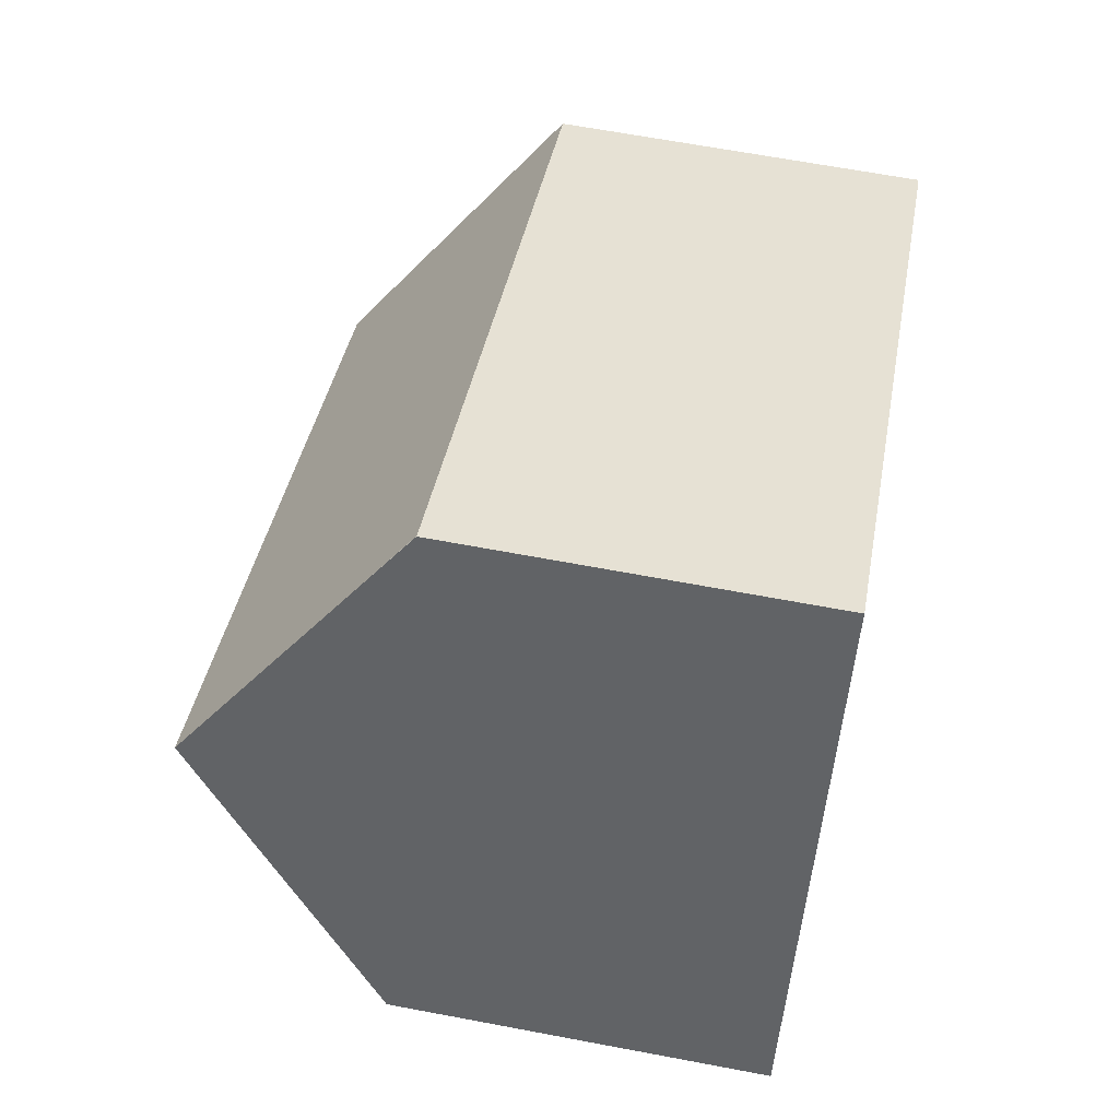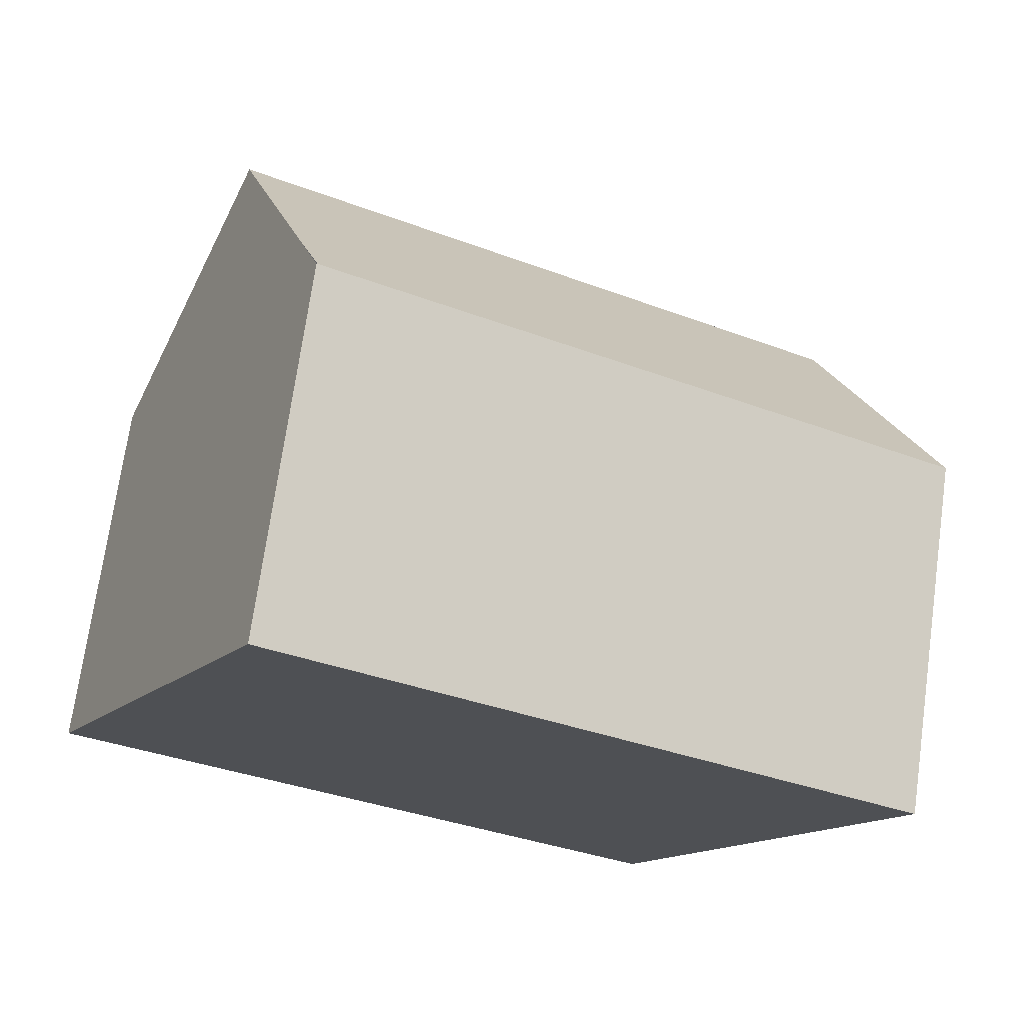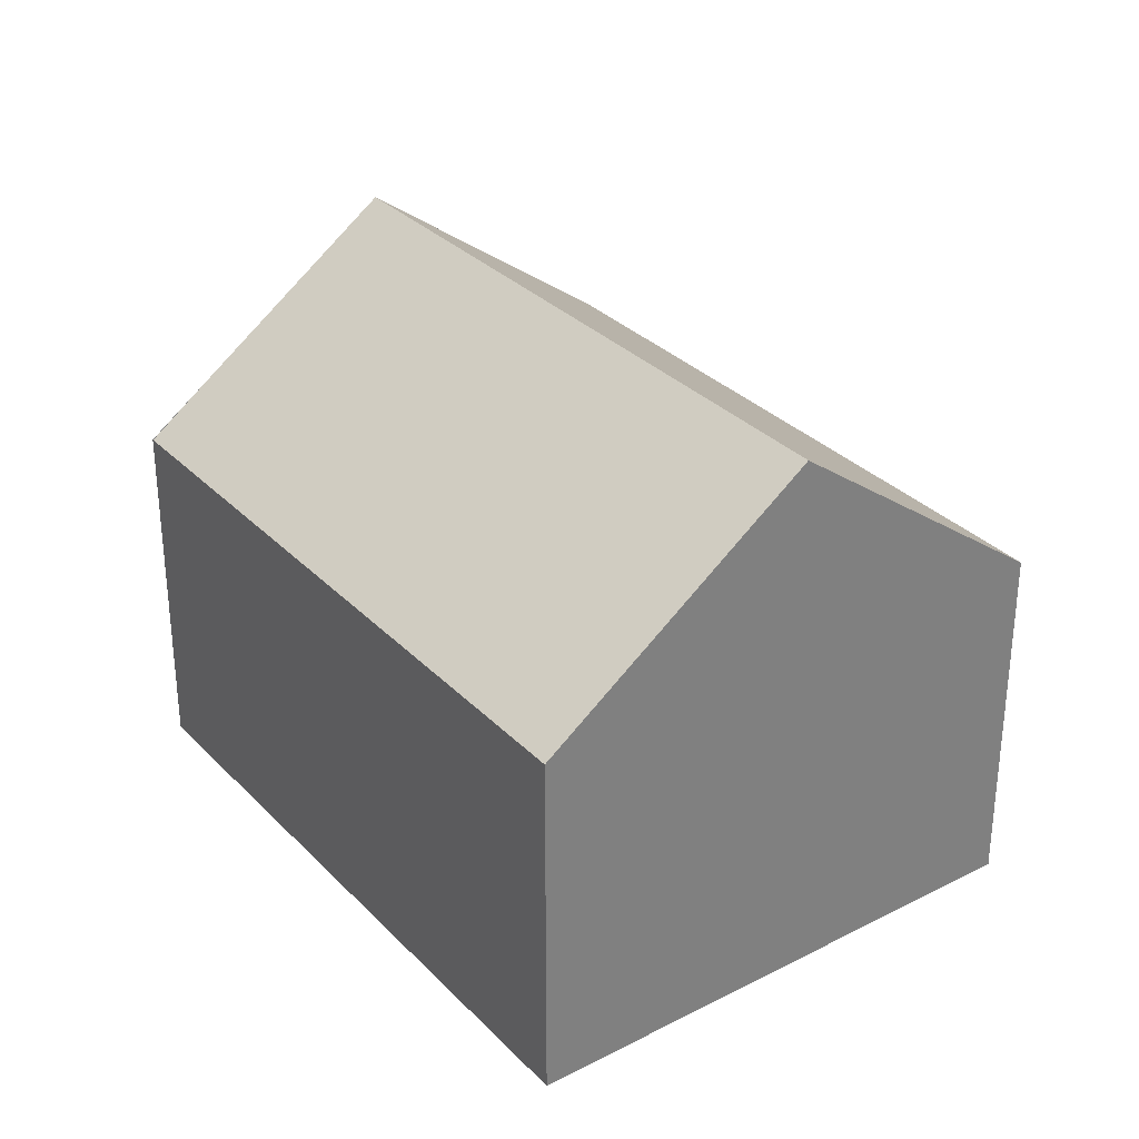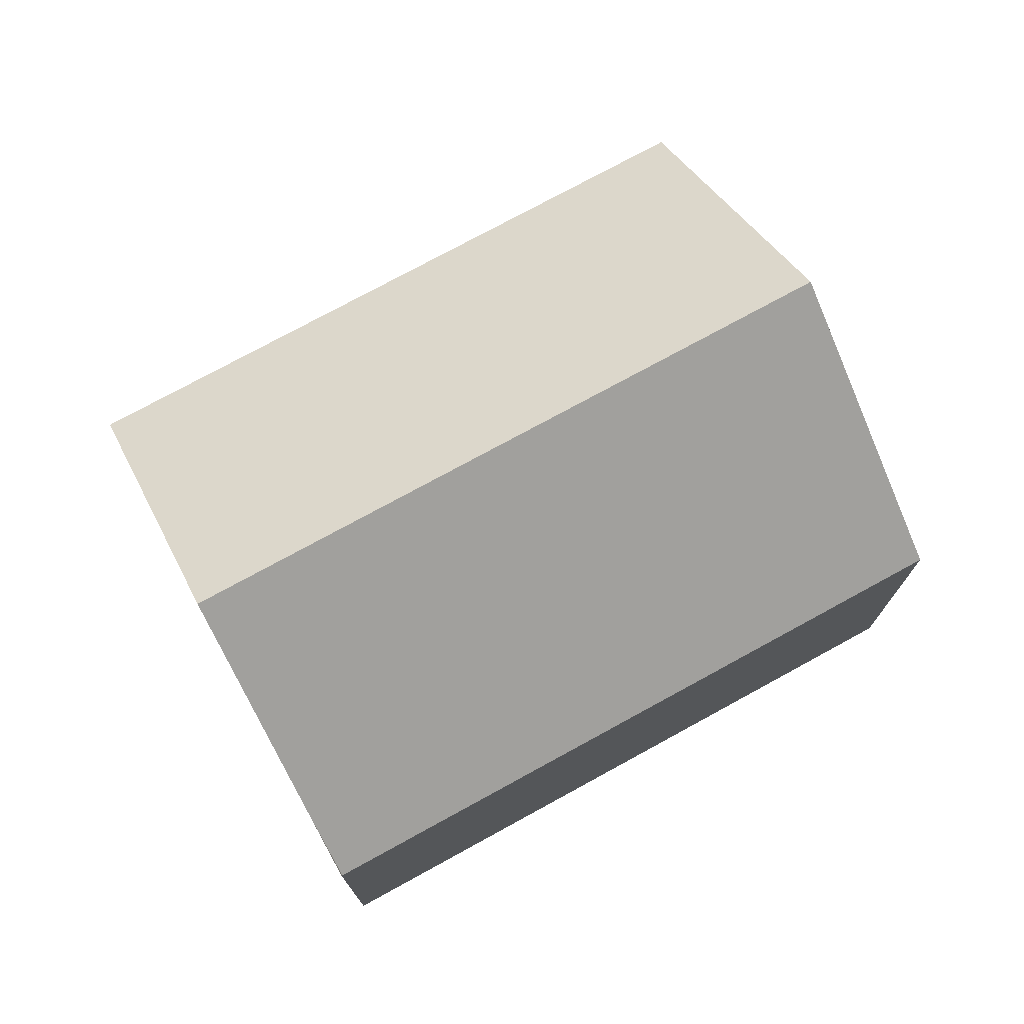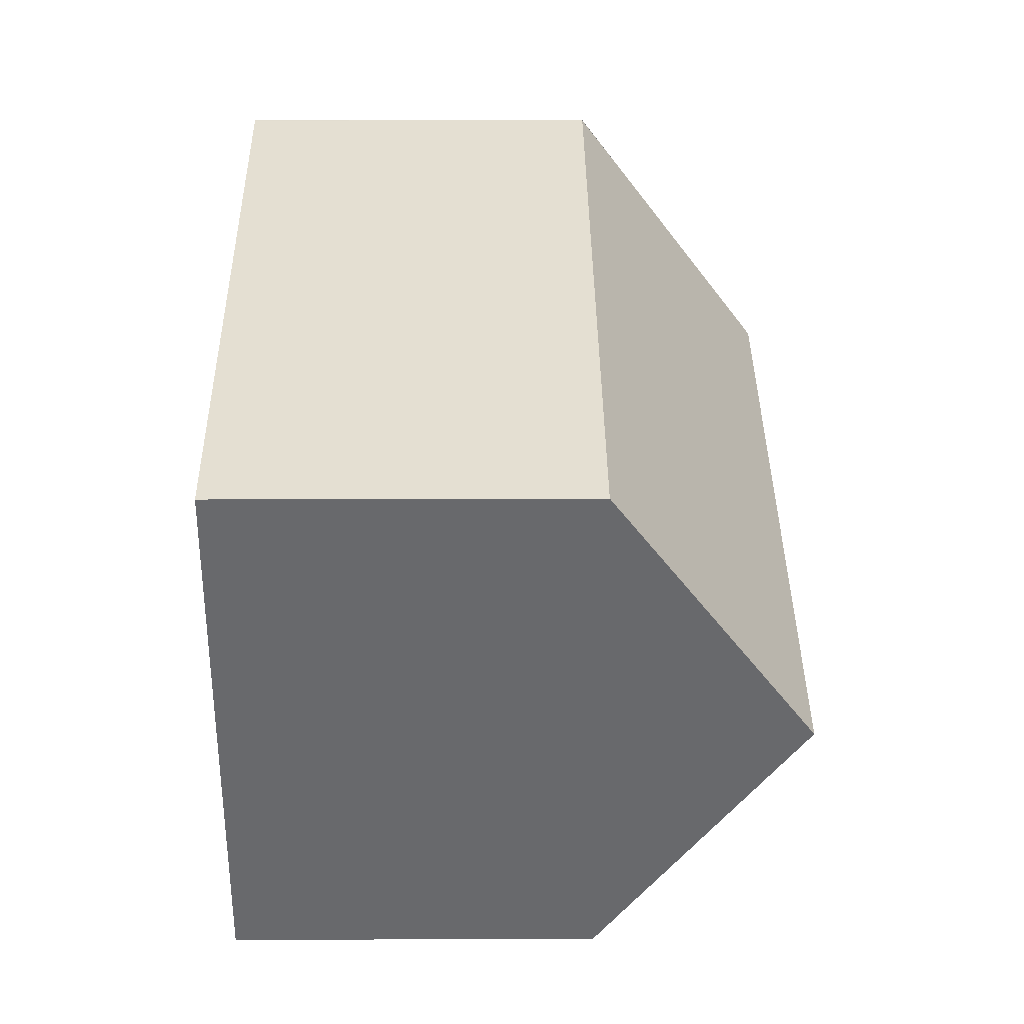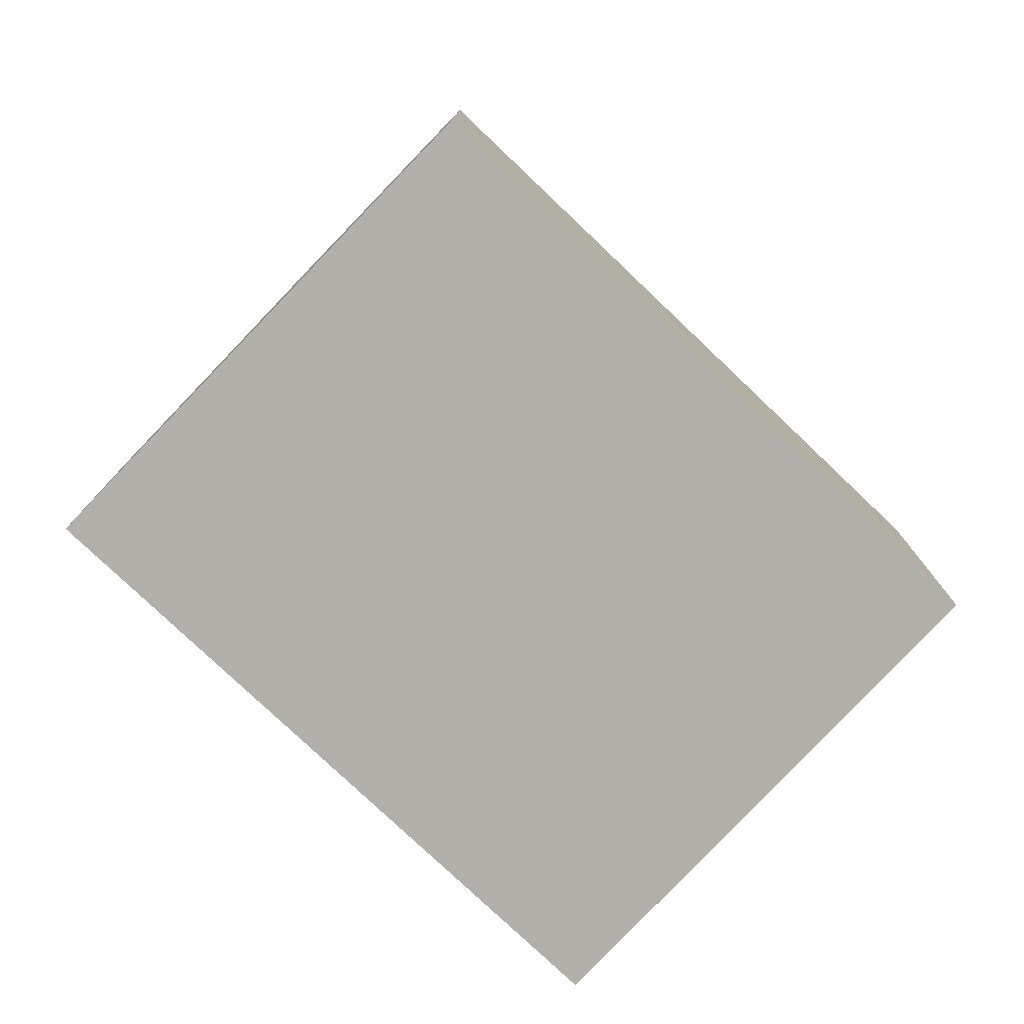
<metadata>
{"format":"obj","ext":"obj","renderer":"f3d","projection":"perspective","resolution":1024,"background":"white","views":[{"elev":64.6,"azim":-79.2,"up":"+Z"},{"elev":72.0,"azim":8.0,"up":"+Z"},{"elev":31.4,"azim":81.2,"up":"+Y"},{"elev":75.3,"azim":-1.9,"up":"+Y"},{"elev":10.0,"azim":89.3,"up":"+Z"},{"elev":-78.4,"azim":163.3,"up":"+Y"}]}
</metadata>
<code>
v  13.92 5.748 2.878
v  3.474 6.479 7.024
v  3.937 5.748 7.922
v  1.959 8.951 3.961
v  11.89 8.951 -1.058
v  9.863 5.746 -4.997
v  0 5.754 3.523e-16
v  0 0 0
v  9.863 3.06e-16 -4.997
v  1.959 -2.425e-16 3.961
v  3.922 5.748 7.929
v  3.474 -4.301e-16 7.024
v  3.922 -4.855e-16 7.929
v  3.937 -4.851e-16 7.922
v  13.92 -1.762e-16 2.878
v  11.89 6.478e-17 -1.058
g defaultobject
f 1 2 3
f 2 1 4
f 4 1 5
f 6 4 5
f 4 6 7
f 6 8 7
f 8 6 9
f 8 4 7
f 4 8 2
f 2 8 10
f 2 10 11
f 11 10 12
f 11 12 13
f 13 3 11
f 3 13 14
f 14 1 3
f 1 14 15
f 1 6 5
f 6 1 9
f 9 1 16
f 16 1 15
f 12 14 13
f 14 12 15
f 15 12 10
f 15 10 8
f 15 8 16
f 16 8 9

</code>
